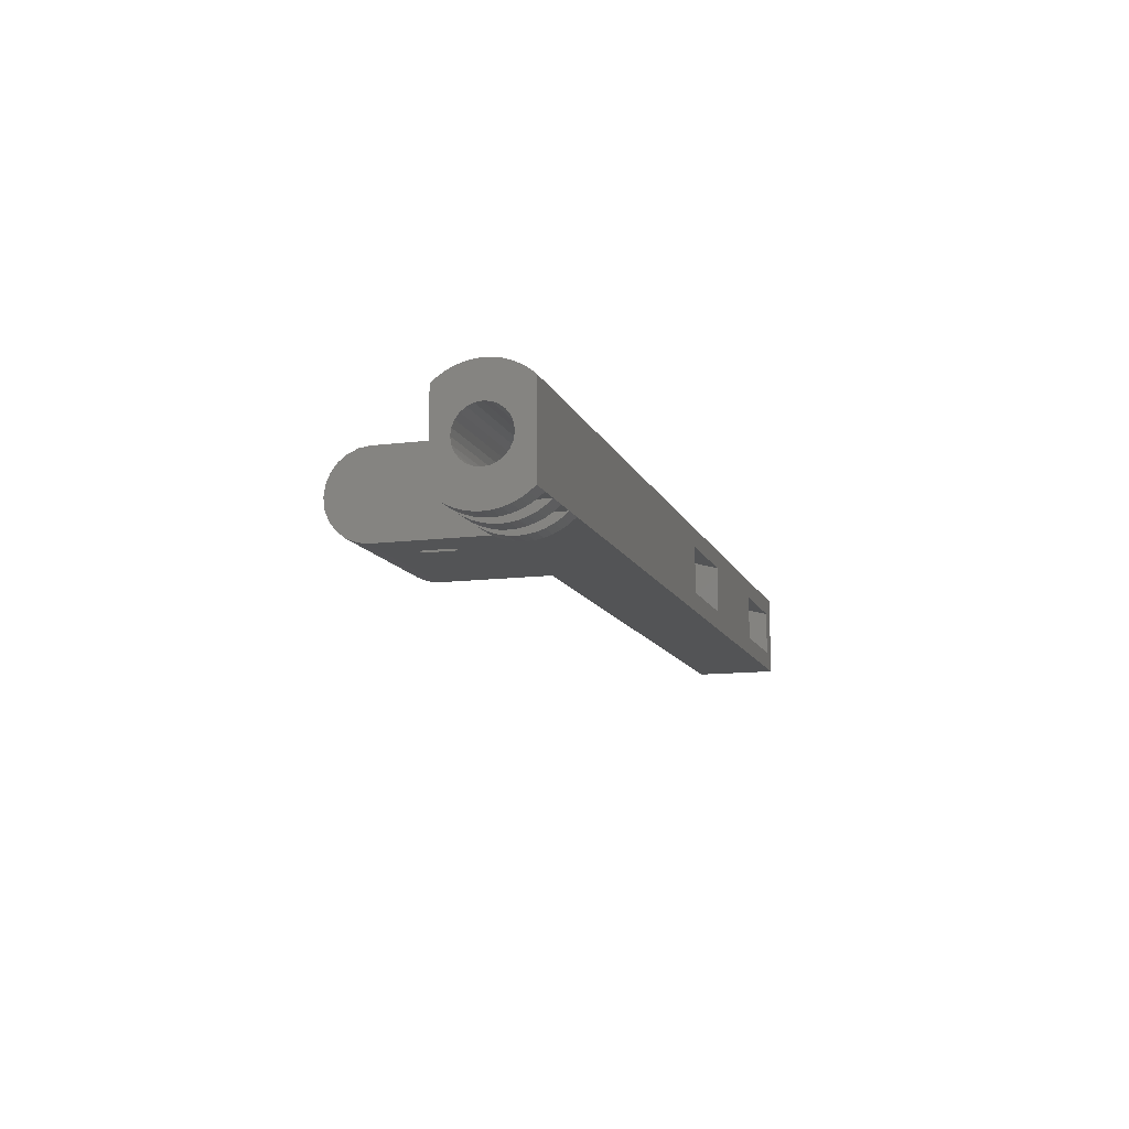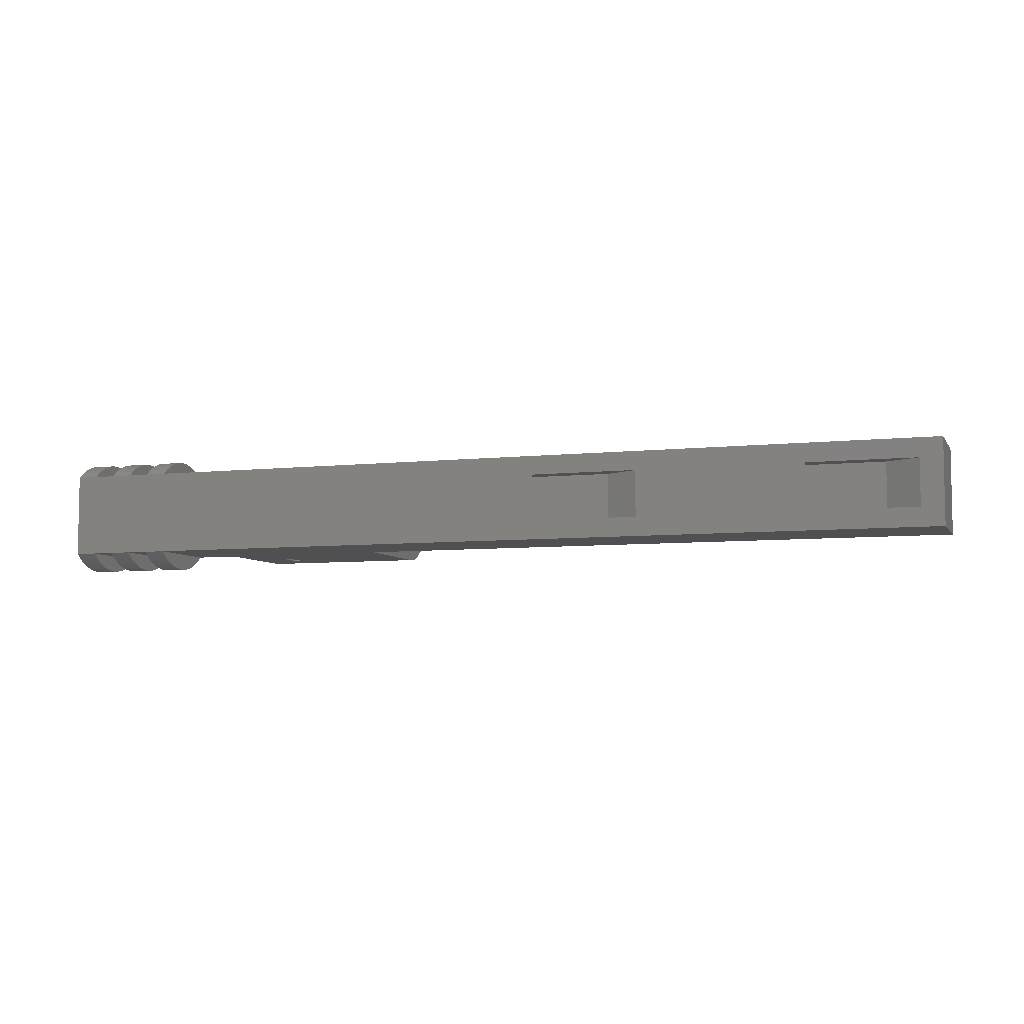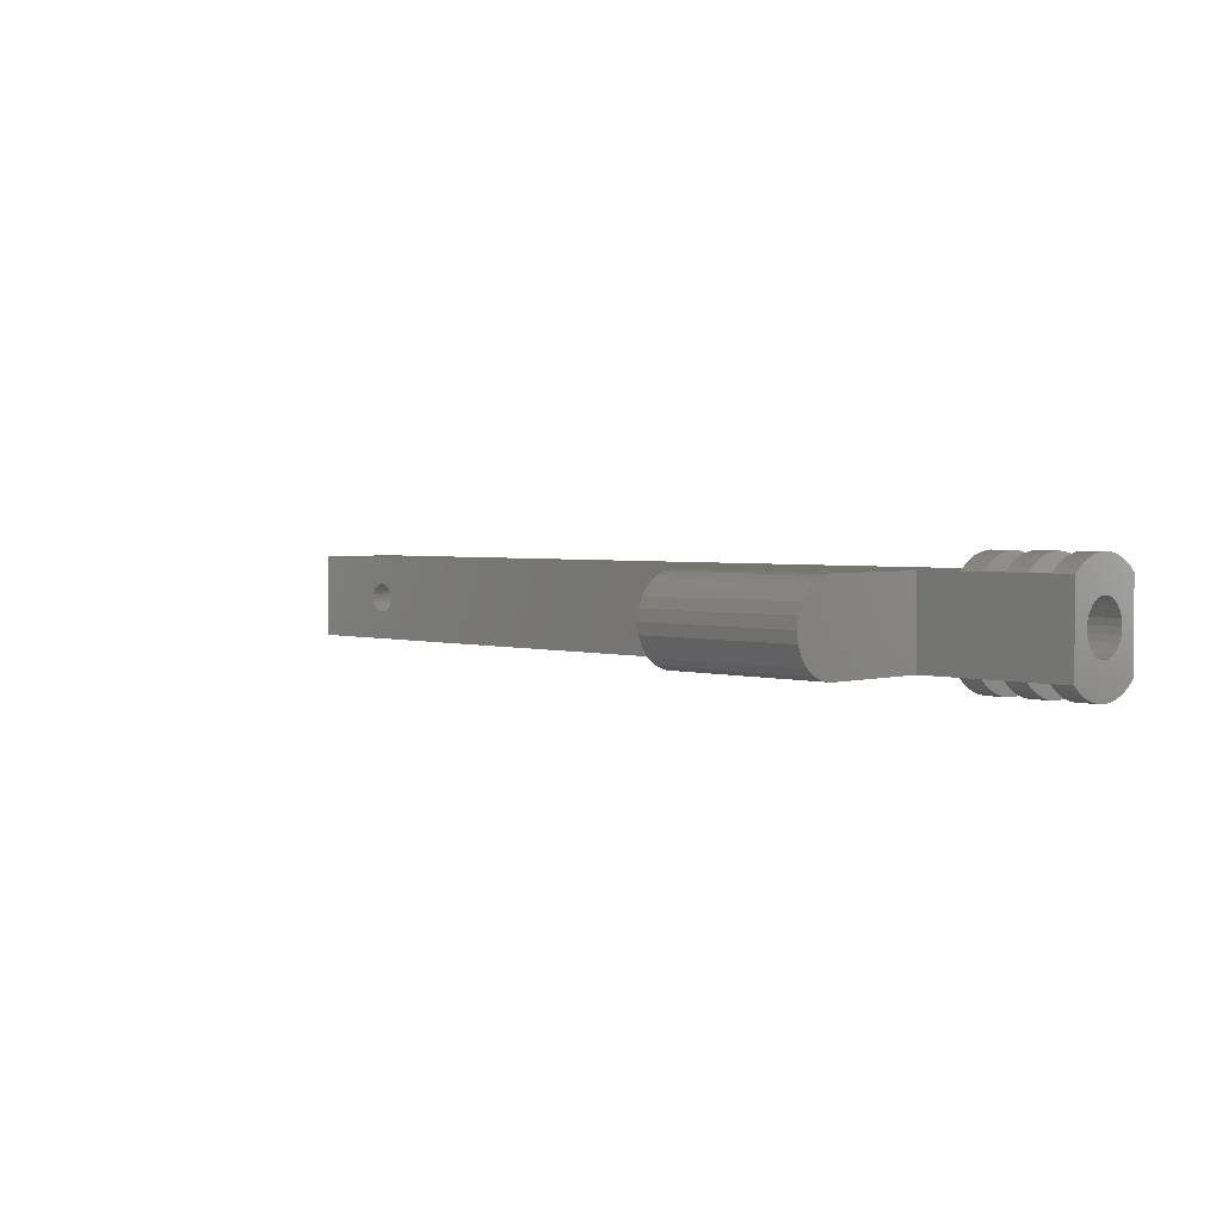
<metadata>
{"format":"stl","ext":"stl","renderer":"f3d","projection":"perspective","resolution":1024,"background":"white","views":[{"elev":-12.0,"azim":106.6,"up":"+Y"},{"elev":-6.4,"azim":-161.3,"up":"+Y"},{"elev":2.7,"azim":45.1,"up":"+Y"}]}
</metadata>
<code>
# stl→obj: 358 verts, 716 faces
v 220 -4.243 5.757
v 185 -3 4.804
v 185 -4.243 5.757
v 220 -3 4.804
v 220 3 4.804
v 185 4.243 5.757
v 185 3 4.804
v 220 4.243 5.757
v 220 1.553 15.8
v 185 -1.41e-13 16
v 185 1.553 15.8
v 220 -5.64e-15 16
v 185 -5.196 7
v 220 -5.196 7
v 220 5.796 11.55
v 185 5.196 13
v 185 5.796 11.55
v 220 5.196 13
v 220 5.196 7
v 185 5.796 8.447
v 185 5.196 7
v 220 5.796 8.447
v 185 6 10
v 220 6 10
v 220 -1.553 4.204
v 185 -1.41e-13 4
v 185 -1.553 4.204
v 220 -5.64e-15 4
v 185 -10 20
v 175.3 -10 30.58
v 175 -10 30.55
v 175.5 -10 30.68
v 175.7 -10 30.84
v 175.9 -10 31.05
v 185 -10 45.5
v 176 -10 31.29
v 176 -10 31.55
v 176 -10 37.55
v 176 -10 37.81
v 175.9 -10 38.05
v 175.7 -10 38.25
v 175.5 -10 38.41
v 175.3 -10 38.51
v 175 -10 38.55
v 195 -10 2.04e-09
v -4.58e-12 -10 20
v 0 -10 -5.009e-30
v 145 -10 20
v 195 -10 20
v 145 -10 45.5
v 174.5 -10 30.68
v 174.7 -10 30.58
v 174.3 -10 30.84
v 174.1 -10 31.05
v 174 -10 31.29
v 174 -10 31.55
v 174 -10 37.55
v 174 -10 37.81
v 174.1 -10 38.05
v 174.3 -10 38.25
v 174.5 -10 38.41
v 174.7 -10 38.51
v 175.5 10 38.41
v 175.3 10 38.51
v 175.7 10 38.25
v 175.9 10 38.05
v 220 -1.553 15.8
v 185 -3 15.2
v 185 -1.553 15.8
v 220 -3 15.2
v 174.1 10 31.05
v 174 10 31.29
v 185 -4.243 14.24
v 220 -4.243 14.24
v 220 3 15.2
v 185 3 15.2
v 220 4.243 14.24
v 185 4.243 14.24
v 174 10 37.81
v 174.1 10 38.05
v 175.3 10 30.58
v 175 10 30.55
v 176 10 37.81
v 176 10 37.55
v 174.3 10 30.84
v 176 10 31.55
v 175.5 10 30.68
v 21.09 3.381 20
v 20.25 3.031 5.5
v 21.09 3.381 5.5
v 20.25 3.031 20
v 175.9 10 31.05
v 175.7 10 30.84
v 174 10 31.55
v 176 10 31.29
v 174.3 10 38.25
v 174.7 10 30.58
v 174.5 10 30.68
v 18.62 -0.9059 5.5
v 18.97 -1.75 20
v 18.97 -1.75 5.5
v 18.62 -0.9059 20
v 175 10 38.55
v 174.7 10 38.51
v 174.5 10 38.41
v 18.97 1.75 5.5
v 18.62 0.9059 20
v 18.62 0.9059 5.5
v 18.97 1.75 20
v 19.53 2.475 5.5
v 19.53 2.475 20
v 174 10 37.55
v 19.53 -2.475 20
v 20.25 -3.031 5.5
v 19.53 -2.475 5.5
v 20.25 -3.031 20
v 22 3.5 20
v 22 3.5 5.5
v 22.91 3.381 20
v 22.91 3.381 5.5
v 25.38 0.9059 20
v 25.5 2.82e-15 5.5
v 25.5 2.82e-15 20
v 25.38 0.9059 5.5
v 25.38 -0.9059 20
v 25.03 -1.75 5.5
v 25.03 -1.75 20
v 25.38 -0.9059 5.5
v 13 5.5 4.5
v 5.206 -5.5 -3.793e-11
v 5.206 5.5 8.964e-16
v 13 -5.5 4.5
v 195 13.88 11.83
v 200 14 10
v 195 14 10
v 200 13.88 11.83
v 195 13.88 8.166
v 200 13.54 6.361
v 195 13.54 6.361
v 200 13.88 8.166
v 21.09 -3.381 5.5
v 21.09 -3.381 20
v -4.58e-12 10 20
v 22 -3.5 20
v 18.5 2.82e-15 20
v 22.91 -3.381 20
v 23.75 -3.031 20
v 24.47 -2.475 20
v 145 10 20
v 23.75 3.031 20
v 24.47 2.475 20
v 25.03 1.75 20
v 25.03 1.75 5.5
v 24.47 2.475 5.5
v 145 -9.938 46
v 145 -9.663 48.09
v 145 -8.664 50.5
v 145 -7.074 52.57
v 145 -5.002 54.16
v 145 -2.589 55.16
v 145 2.256e-14 55.5
v 145 2.589 55.16
v 145 5.002 54.16
v 145 7.074 52.57
v 145 8.664 50.5
v 145 9.663 48.09
v 145 9.938 46
v 145 10 45.5
v 18.5 2.82e-15 5.5
v 22 -3.5 5.5
v 22.91 -3.381 5.5
v 23.75 3.031 5.5
v 23.75 -3.031 5.5
v 24.47 -2.475 5.5
v 30.5 -5.5 -5.009e-30
v 32 -5.5 4.5
v 32 5.5 4.5
v 200 12.96 4.615
v 195 12.96 4.615
v 195 11.18 1.409
v 200 10 2.066e-09
v 195 10 2.04e-09
v 200 11.18 1.409
v 195 12.17 2.955
v 200 12.17 2.955
v 215 12.17 17.04
v 220 12.96 15.39
v 215 12.96 15.39
v 220 12.17 17.04
v 215 13.54 6.361
v 220 12.96 4.615
v 215 12.96 4.615
v 220 13.54 6.361
v 215 14 10
v 220 13.88 8.166
v 215 13.88 8.166
v 220 14 10
v 215 10 20
v 220 11.18 18.59
v 215 11.18 18.59
v 220 10 20
v 215 12.17 2.955
v 220 11.18 1.409
v 215 11.18 1.409
v 220 12.17 2.955
v 215 13.54 13.64
v 220 13.88 11.83
v 215 13.88 11.83
v 220 13.54 13.64
v 185 10 20
v 195 10 20
v 200 -10 20
v 200 10 20
v 205 -10 20
v 205 10 20
v 210 -9.985 20
v 210 10 20
v 215 -10 20
v 220 -10 20
v 195 12.96 15.39
v 200 13.54 13.64
v 195 13.54 13.64
v 200 12.96 15.39
v 195 11.18 18.59
v 200 12.17 17.04
v 195 12.17 17.04
v 200 11.18 18.59
v 220 10 2.04e-09
v 215 10 2.04e-09
v 185 -9.938 46
v 185 -9.663 48.09
v 185 -8.664 50.5
v 185 -7.074 52.57
v 185 -5.002 54.16
v 185 -2.589 55.16
v 185 2.256e-14 55.5
v 185 2.589 55.16
v 185 5.002 54.16
v 185 7.074 52.57
v 185 8.664 50.5
v 185 9.663 48.09
v 185 9.938 46
v 185 10 45.5
v 78 -5.5 4.5
v 95.5 -5.5 -5.009e-30
v 70.21 -5.5 -5.009e-30
v 97 -5.5 4.5
v 97 5.5 4.5
v 78 5.5 4.5
v 0 10 -5.009e-30
v 70.21 5.5 -5.009e-30
v 30.5 5.5 -5.009e-30
v 95.5 5.5 -5.009e-30
v 200 -10 2.066e-09
v 205 10 2.04e-09
v 205 -10 2.04e-09
v 210 10 2.04e-09
v 210 -9.985 2.04e-09
v 215 -10 2.04e-09
v 220 -10 2.04e-09
v 215 -13.88 11.83
v 215 -13.88 8.166
v 215 -14 10
v 215 -13.54 13.64
v 215 -13.54 6.361
v 215 -12.96 15.39
v 215 -12.96 4.615
v 215 -12.17 17.04
v 215 -12.17 2.955
v 215 -11.18 18.59
v 215 -11.18 1.409
v 195 -13.88 11.83
v 195 -13.88 8.166
v 195 -14 10
v 195 -13.54 13.64
v 195 -13.54 6.361
v 195 -12.96 15.39
v 195 -12.96 4.615
v 195 -12.17 17.04
v 195 -12.17 2.955
v 195 -11.18 18.59
v 195 -11.18 1.409
v 205 -13.88 11.83
v 205 -13.88 8.166
v 205 -14 10
v 205 -13.54 13.64
v 205 -13.54 6.361
v 205 -12.96 15.39
v 205 -12.96 4.615
v 205 -12.17 17.04
v 205 -12.17 2.955
v 205 -11.18 18.59
v 205 -11.18 1.409
v 200 -11.18 1.409
v 200 -13.88 8.166
v 200 -13.88 11.83
v 200 -14 10
v 200 -13.54 13.64
v 200 -13.54 6.361
v 200 -12.96 15.39
v 200 -12.96 4.615
v 200 -12.17 17.04
v 200 -12.17 2.955
v 200 -11.18 18.59
v 205 11.18 18.59
v 205 11.18 1.409
v 205 12.17 17.04
v 205 12.17 2.955
v 205 12.96 15.39
v 205 12.96 4.615
v 205 13.54 13.64
v 205 13.54 6.361
v 205 13.88 11.83
v 205 13.88 8.166
v 205 14 10
v 210 -13.52 6.361
v 210 -12.95 4.615
v 210 -12.95 15.39
v 210 -13.52 13.64
v 210 -11.17 1.409
v 210 -13.87 11.83
v 210 -13.99 10
v 210 -13.87 8.166
v 210 -12.16 2.955
v 210 -12.16 17.04
v 210 -11.17 18.59
v 210 11.18 1.409
v 210 12.17 2.955
v 210 12.96 4.615
v 210 13.54 6.361
v 210 11.18 18.59
v 210 13.88 8.166
v 220 -13.88 8.166
v 220 -13.88 11.83
v 220 -14 10
v 220 -13.54 6.361
v 220 -13.54 13.64
v 220 -12.96 4.615
v 220 -12.96 15.39
v 220 -12.17 2.955
v 220 -12.17 17.04
v 220 -11.18 18.59
v 220 -11.18 1.409
v 220 -5.796 8.447
v 220 -6 10
v 220 1.553 4.204
v 220 -5.196 13
v 220 -5.796 11.55
v 210 12.17 17.04
v 210 12.96 15.39
v 210 13.54 13.64
v 210 13.88 11.83
v 210 14 10
v 185 -5.796 8.447
v 185 -5.796 11.55
v 185 -6 10
v 185 -5.196 13
v 185 1.553 4.204
f 1 2 3
f 2 1 4
f 5 6 7
f 6 5 8
f 9 10 11
f 10 9 12
f 13 1 3
f 1 13 14
f 15 16 17
f 16 15 18
f 19 20 21
f 20 19 22
f 22 23 20
f 23 22 24
f 25 26 27
f 26 25 28
f 29 30 31
f 30 29 32
f 32 29 33
f 33 29 34
f 34 29 35
f 34 35 36
f 36 35 37
f 37 35 38
f 38 35 39
f 39 35 40
f 40 35 41
f 41 35 42
f 42 35 43
f 43 35 44
f 45 46 47
f 46 45 48
f 48 45 49
f 48 49 29
f 48 29 50
f 50 29 51
f 51 29 52
f 52 29 31
f 50 51 53
f 50 53 54
f 50 54 55
f 50 55 56
f 50 56 57
f 50 57 58
f 50 58 59
f 50 59 60
f 50 60 61
f 50 61 62
f 50 62 44
f 50 44 35
f 4 27 2
f 27 4 25
f 63 43 64
f 43 63 42
f 65 40 41
f 40 65 66
f 24 17 23
f 17 24 15
f 67 68 69
f 68 67 70
f 71 55 54
f 55 71 72
f 70 73 68
f 73 70 74
f 75 11 76
f 11 75 9
f 77 76 78
f 76 77 75
f 79 59 58
f 59 79 80
f 31 81 82
f 81 31 30
f 18 78 16
f 78 18 77
f 83 38 39
f 38 83 84
f 85 54 53
f 54 85 71
f 38 86 37
f 86 38 84
f 32 81 30
f 81 32 87
f 88 89 90
f 89 88 91
f 92 33 34
f 33 92 93
f 72 56 55
f 56 72 94
f 86 36 37
f 36 86 95
f 80 60 59
f 60 80 96
f 51 97 98
f 97 51 52
f 53 98 85
f 98 53 51
f 99 100 101
f 100 99 102
f 103 62 104
f 62 103 44
f 52 82 97
f 82 52 31
f 32 93 87
f 93 32 33
f 105 60 96
f 60 105 61
f 65 42 63
f 42 65 41
f 66 39 40
f 39 66 83
f 104 61 105
f 61 104 62
f 106 107 108
f 107 106 109
f 64 44 103
f 44 64 43
f 91 110 89
f 110 91 111
f 56 112 57
f 112 56 94
f 95 34 36
f 34 95 92
f 113 114 115
f 114 113 116
f 117 90 118
f 90 117 88
f 112 58 57
f 58 112 79
f 119 118 120
f 118 119 117
f 121 122 123
f 122 121 124
f 125 126 127
f 126 125 128
f 129 130 131
f 130 129 132
f 133 134 135
f 134 133 136
f 137 138 139
f 138 137 140
f 101 113 115
f 113 101 100
f 116 141 114
f 141 116 142
f 46 116 143
f 116 46 142
f 142 46 144
f 144 46 48
f 143 116 113
f 143 113 100
f 143 100 102
f 143 102 145
f 144 48 146
f 146 48 147
f 147 48 148
f 148 48 127
f 127 48 125
f 125 48 123
f 143 117 149
f 117 143 88
f 88 143 91
f 91 143 111
f 111 143 109
f 109 143 107
f 107 143 145
f 149 117 119
f 149 119 150
f 149 150 151
f 149 151 152
f 149 152 121
f 149 121 123
f 149 123 48
f 151 153 152
f 153 151 154
f 155 48 50
f 48 155 149
f 149 155 156
f 149 156 157
f 149 157 158
f 149 158 159
f 149 159 160
f 149 160 161
f 149 161 162
f 149 162 163
f 149 163 164
f 149 164 165
f 149 165 166
f 149 166 167
f 149 167 168
f 99 108 169
f 108 99 101
f 108 101 106
f 106 101 115
f 106 115 110
f 110 115 114
f 110 114 89
f 89 114 141
f 89 141 90
f 90 141 170
f 90 170 118
f 118 170 171
f 118 171 120
f 120 171 172
f 172 171 173
f 172 173 174
f 172 174 154
f 154 174 126
f 154 126 153
f 153 126 128
f 153 128 124
f 124 128 122
f 147 174 173
f 174 147 148
f 152 124 121
f 124 152 153
f 150 120 172
f 120 150 119
f 108 145 169
f 145 108 107
f 132 175 130
f 175 132 176
f 177 132 129
f 132 177 176
f 146 173 171
f 173 146 147
f 151 172 154
f 172 151 150
f 135 140 137
f 140 135 134
f 110 109 106
f 109 110 111
f 127 174 148
f 174 127 126
f 139 178 179
f 178 139 138
f 180 181 182
f 181 180 183
f 169 102 99
f 102 169 145
f 184 183 180
f 183 184 185
f 142 170 141
f 170 142 144
f 123 128 125
f 128 123 122
f 144 171 170
f 171 144 146
f 186 187 188
f 187 186 189
f 190 191 192
f 191 190 193
f 194 195 196
f 195 194 197
f 198 199 200
f 199 198 201
f 202 203 204
f 203 202 205
f 206 207 208
f 207 206 209
f 208 197 194
f 197 208 207
f 49 210 29
f 210 49 211
f 211 49 212
f 211 212 213
f 213 212 214
f 213 214 215
f 215 214 216
f 215 216 217
f 217 216 218
f 217 218 198
f 198 218 219
f 198 219 201
f 196 193 190
f 193 196 195
f 220 221 222
f 221 220 223
f 224 225 226
f 225 224 227
f 192 205 202
f 205 192 191
f 226 223 220
f 223 226 225
f 188 209 206
f 209 188 187
f 211 227 224
f 227 211 213
f 179 185 184
f 185 179 178
f 222 136 133
f 136 222 221
f 200 189 186
f 189 200 199
f 204 228 229
f 228 204 203
f 8 21 6
f 21 8 19
f 29 230 35
f 230 29 210
f 230 210 231
f 231 210 232
f 232 210 233
f 233 210 234
f 234 210 235
f 235 210 236
f 236 210 237
f 237 210 238
f 238 210 239
f 239 210 240
f 240 210 241
f 241 210 242
f 242 210 243
f 244 245 246
f 245 244 247
f 248 244 249
f 244 248 247
f 143 47 46
f 47 143 250
f 249 246 251
f 246 249 244
f 236 162 161
f 162 236 237
f 250 131 47
f 131 250 182
f 131 182 252
f 252 182 251
f 252 251 175
f 251 182 253
f 253 182 245
f 47 130 45
f 130 47 131
f 45 130 175
f 45 175 246
f 246 175 251
f 45 246 245
f 45 245 182
f 45 182 181
f 45 181 254
f 254 181 255
f 254 255 256
f 256 255 257
f 256 257 258
f 258 257 259
f 259 257 229
f 259 229 228
f 259 228 260
f 177 131 252
f 131 177 129
f 168 210 149
f 210 168 98
f 210 98 97
f 210 97 82
f 98 168 85
f 85 168 71
f 71 168 72
f 72 168 94
f 94 168 112
f 112 168 79
f 79 168 80
f 80 168 96
f 96 168 105
f 105 168 104
f 104 168 103
f 210 92 243
f 92 210 93
f 93 210 87
f 87 210 81
f 81 210 82
f 243 92 95
f 243 95 86
f 243 86 84
f 243 84 83
f 243 83 66
f 243 66 65
f 243 65 63
f 243 63 64
f 243 64 103
f 243 103 168
f 143 182 250
f 182 143 149
f 182 149 211
f 211 149 210
f 248 251 253
f 251 248 249
f 233 157 232
f 157 233 158
f 181 215 255
f 215 181 213
f 167 243 168
f 243 167 242
f 233 159 158
f 159 233 234
f 177 175 176
f 175 177 252
f 237 163 162
f 163 237 238
f 232 156 231
f 156 232 157
f 248 245 247
f 245 248 253
f 231 155 230
f 155 231 156
f 166 242 167
f 242 166 241
f 164 240 165
f 240 164 239
f 261 262 263
f 262 261 264
f 262 264 265
f 265 264 266
f 265 266 267
f 267 266 268
f 267 268 269
f 269 268 270
f 269 270 271
f 271 270 218
f 271 218 259
f 259 216 258
f 216 259 218
f 235 161 160
f 161 235 236
f 238 164 163
f 164 238 239
f 224 182 211
f 182 224 180
f 180 224 226
f 180 226 184
f 184 226 220
f 184 220 179
f 179 220 222
f 179 222 139
f 139 222 133
f 139 133 137
f 137 133 135
f 165 241 166
f 241 165 240
f 230 50 35
f 50 230 155
f 234 160 159
f 160 234 235
f 214 254 256
f 254 214 212
f 272 273 274
f 273 272 275
f 273 275 276
f 276 275 277
f 276 277 278
f 278 277 279
f 278 279 280
f 280 279 281
f 280 281 282
f 282 281 49
f 282 49 45
f 283 284 285
f 284 283 286
f 284 286 287
f 287 286 288
f 287 288 289
f 289 288 290
f 289 290 291
f 291 290 292
f 291 292 293
f 293 292 214
f 293 214 256
f 254 282 45
f 282 254 294
f 295 296 297
f 296 295 298
f 298 295 299
f 298 299 300
f 300 299 301
f 300 301 302
f 302 301 303
f 302 303 304
f 304 303 294
f 304 294 212
f 212 294 254
f 301 276 278
f 276 301 299
f 294 280 282
f 280 294 303
f 299 273 276
f 273 299 295
f 305 255 215
f 255 305 306
f 306 305 307
f 306 307 308
f 308 307 309
f 308 309 310
f 310 309 311
f 310 311 312
f 312 311 313
f 312 313 314
f 314 313 315
f 304 49 281
f 49 304 212
f 316 289 317
f 289 316 287
f 303 278 280
f 278 303 301
f 318 286 319
f 286 318 288
f 295 274 273
f 274 295 297
f 320 256 258
f 256 320 293
f 321 285 322
f 285 321 283
f 323 321 322
f 321 323 316
f 321 316 319
f 319 316 317
f 319 317 318
f 318 317 324
f 318 324 325
f 325 324 326
f 326 324 320
f 326 320 216
f 216 320 258
f 324 293 320
f 293 324 291
f 326 290 325
f 290 326 292
f 297 272 274
f 272 297 296
f 325 288 318
f 288 325 290
f 308 327 306
f 327 308 328
f 302 281 279
f 281 302 304
f 306 257 255
f 257 306 327
f 322 284 323
f 284 322 285
f 298 277 275
f 277 298 300
f 317 291 324
f 291 317 289
f 319 283 321
f 283 319 286
f 296 275 272
f 275 296 298
f 323 287 316
f 287 323 284
f 300 279 277
f 279 300 302
f 312 329 310
f 329 312 330
f 215 331 305
f 331 215 217
f 314 330 312
f 330 314 332
f 333 334 335
f 334 333 336
f 334 336 337
f 337 336 338
f 337 338 339
f 339 338 340
f 339 340 341
f 341 340 342
f 342 340 343
f 342 343 219
f 219 343 260
f 219 260 344
f 344 260 14
f 14 260 1
f 1 260 4
f 4 260 25
f 25 260 228
f 219 344 345
f 25 228 28
f 28 228 346
f 346 228 5
f 5 228 8
f 8 228 19
f 19 228 22
f 22 228 24
f 219 67 201
f 67 219 70
f 70 219 74
f 74 219 347
f 347 219 348
f 348 219 345
f 201 67 12
f 201 12 9
f 201 9 75
f 201 75 77
f 201 77 18
f 201 18 15
f 201 15 24
f 201 24 228
f 201 228 203
f 201 203 199
f 199 203 205
f 199 205 189
f 189 205 191
f 189 191 187
f 187 191 193
f 187 193 209
f 209 193 195
f 209 195 207
f 207 195 197
f 327 217 257
f 217 327 331
f 331 327 349
f 349 327 328
f 349 328 329
f 349 329 350
f 350 329 330
f 350 330 351
f 351 330 332
f 351 332 352
f 352 332 353
f 311 352 313
f 352 311 351
f 200 229 198
f 229 200 204
f 204 200 186
f 204 186 202
f 202 186 188
f 202 188 192
f 192 188 206
f 192 206 190
f 190 206 208
f 190 208 196
f 196 208 194
f 310 328 308
f 328 310 329
f 181 227 213
f 227 181 183
f 227 183 185
f 227 185 225
f 225 185 178
f 225 178 223
f 223 178 138
f 223 138 221
f 221 138 140
f 221 140 136
f 136 140 134
f 309 351 311
f 351 309 350
f 315 332 314
f 332 315 353
f 333 265 336
f 265 333 262
f 342 268 341
f 268 342 270
f 340 271 343
f 271 340 269
f 339 264 337
f 264 339 266
f 335 262 333
f 262 335 263
f 334 263 335
f 263 334 261
f 307 350 309
f 350 307 349
f 217 229 257
f 229 217 198
f 216 292 326
f 292 216 214
f 343 259 260
f 259 343 271
f 219 270 342
f 270 219 218
f 336 267 338
f 267 336 265
f 354 355 356
f 355 354 13
f 355 13 357
f 357 13 73
f 73 13 3
f 73 3 2
f 73 2 68
f 68 2 27
f 68 27 69
f 69 27 10
f 10 27 26
f 10 26 358
f 10 358 11
f 11 358 76
f 76 358 7
f 76 7 78
f 78 7 6
f 78 6 16
f 16 6 21
f 16 21 17
f 17 21 20
f 17 20 23
f 313 353 315
f 353 313 352
f 305 349 307
f 349 305 331
f 338 269 340
f 269 338 267
f 337 261 334
f 261 337 264
f 341 266 339
f 266 341 268
f 356 344 354
f 344 356 345
f 354 14 13
f 14 354 344
f 357 348 355
f 348 357 347
f 26 346 358
f 346 26 28
f 73 347 357
f 347 73 74
f 355 345 356
f 345 355 348
f 346 7 358
f 7 346 5
f 12 69 10
f 69 12 67

</code>
